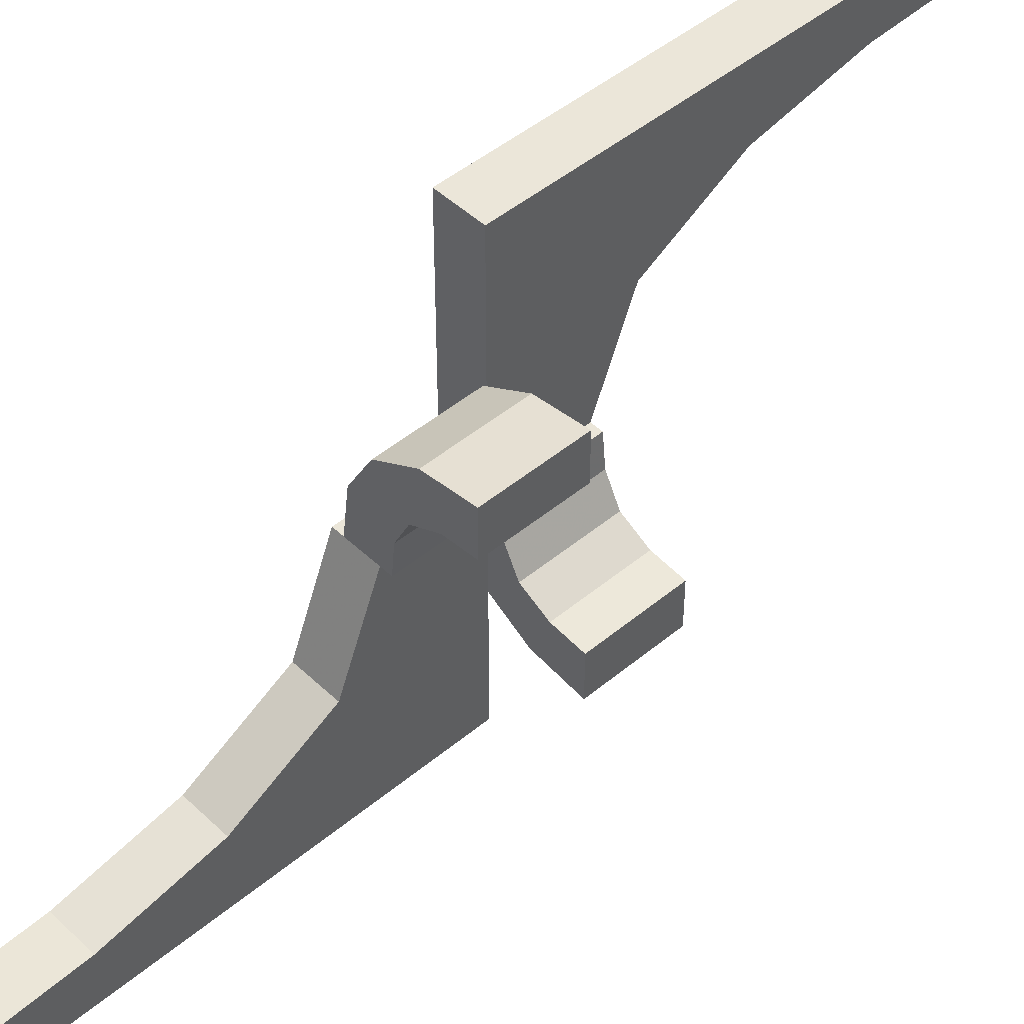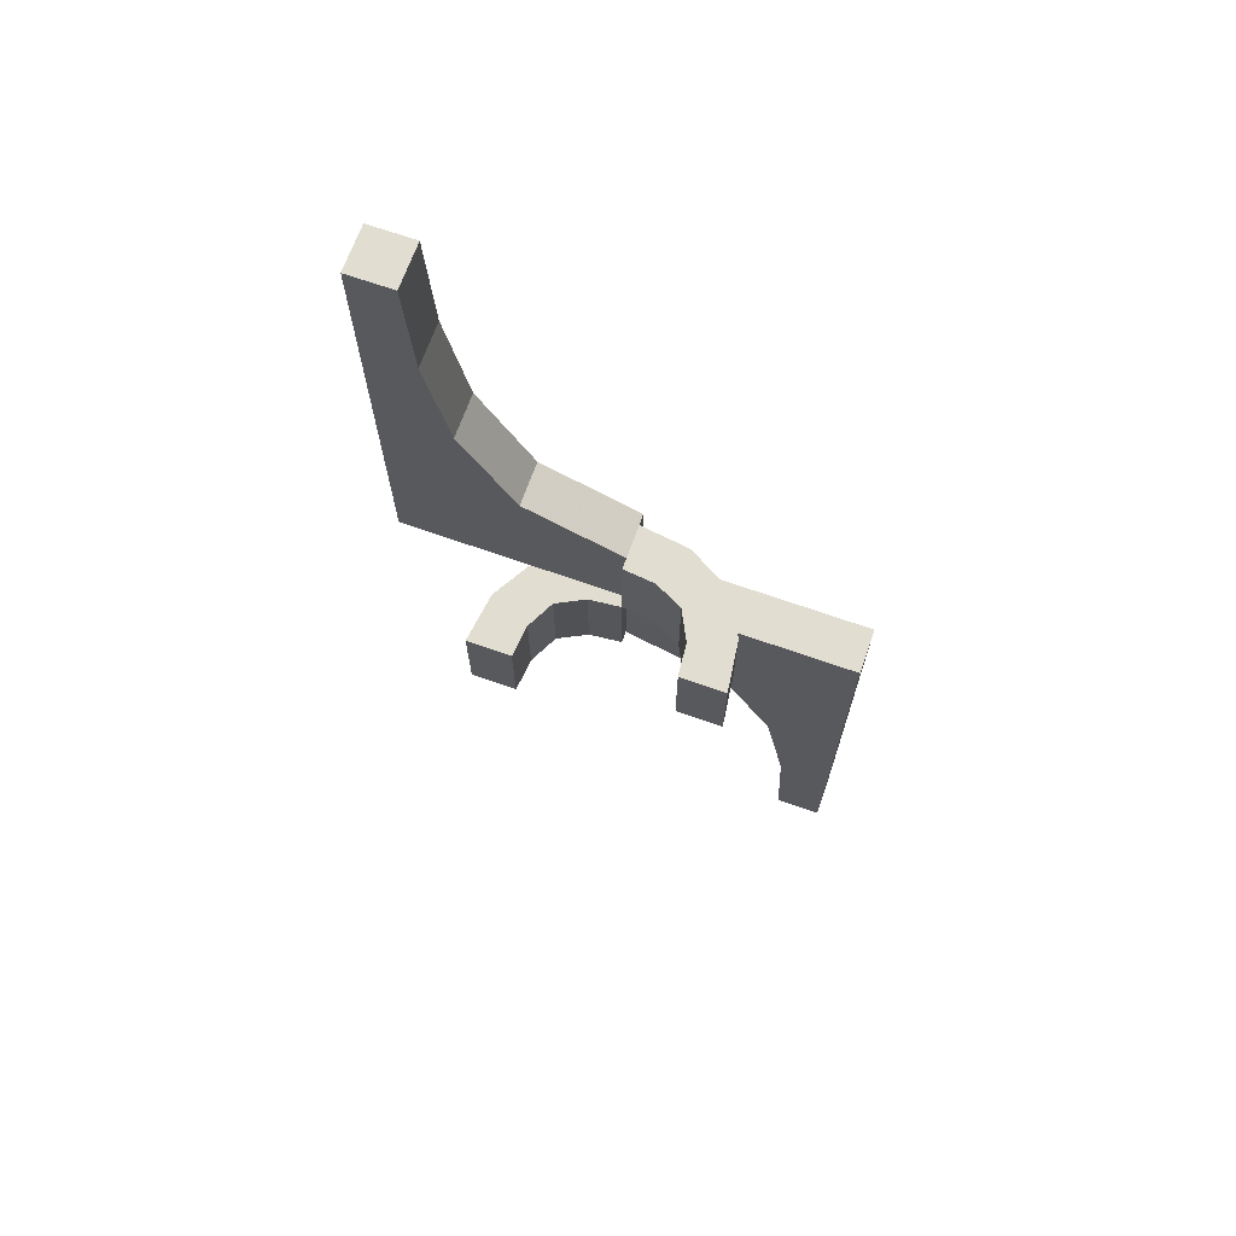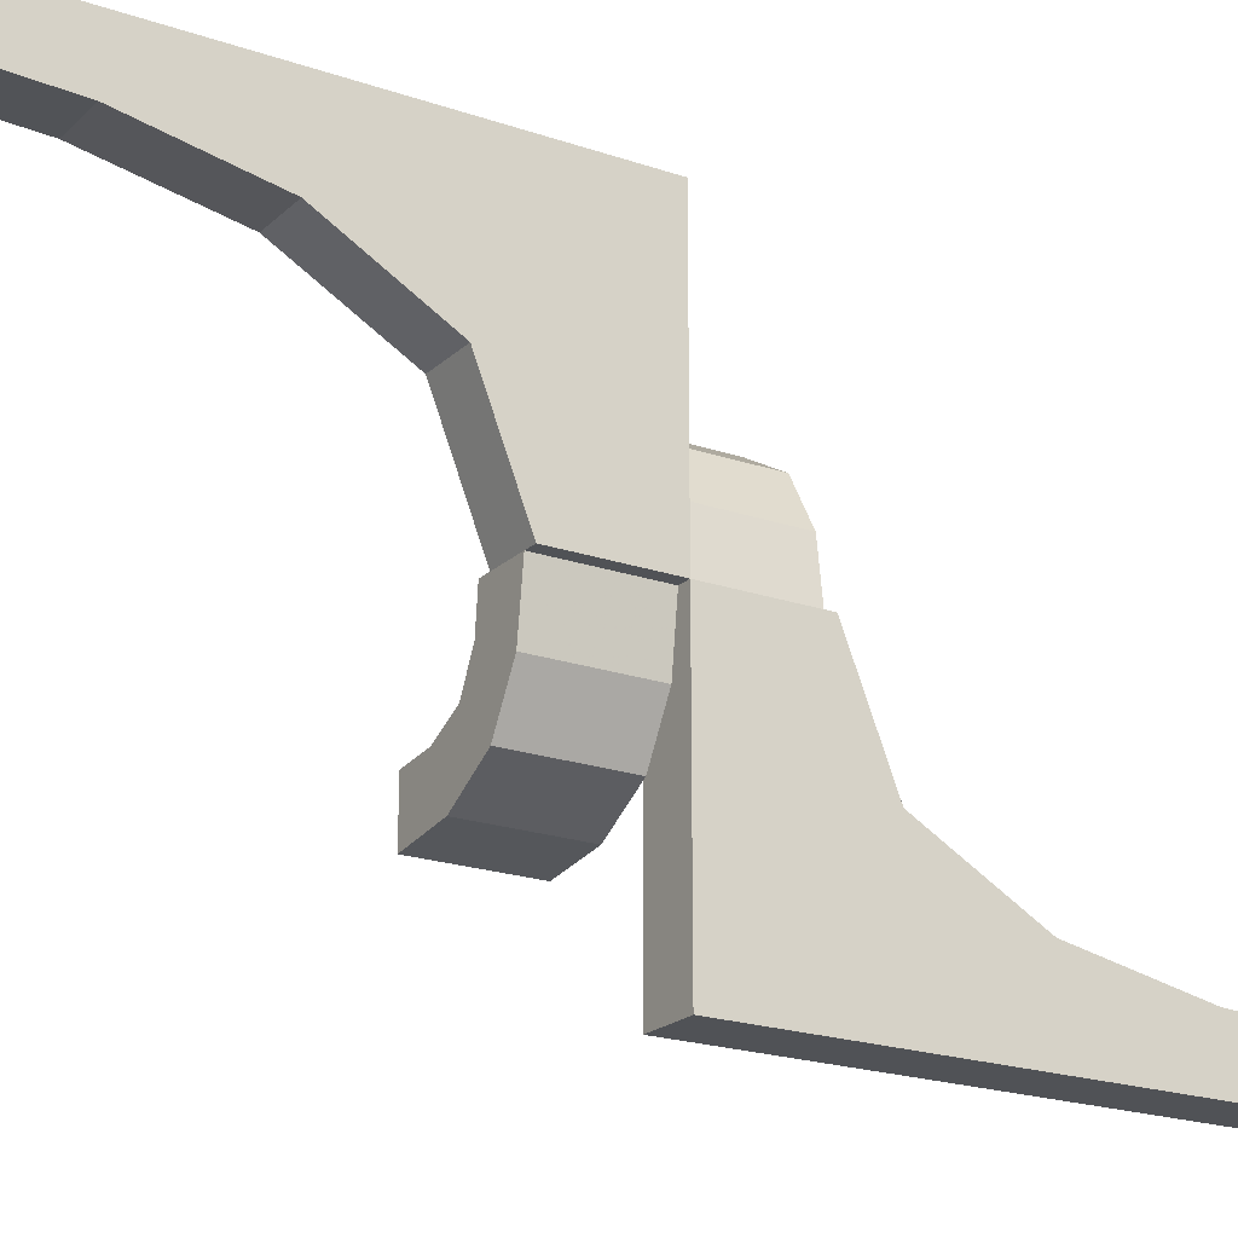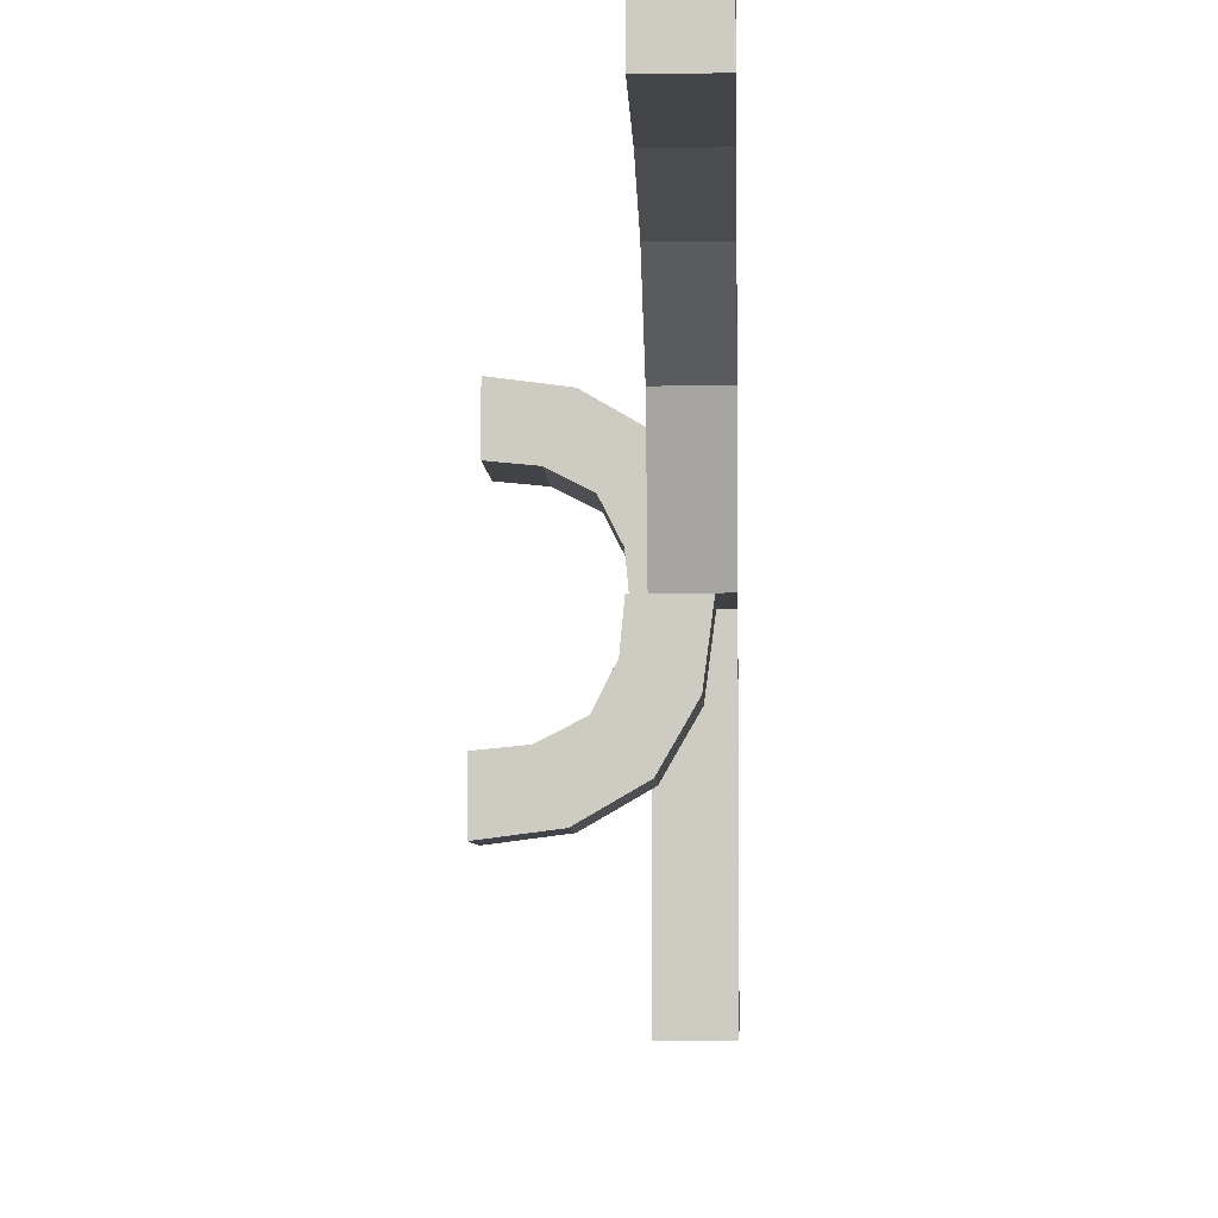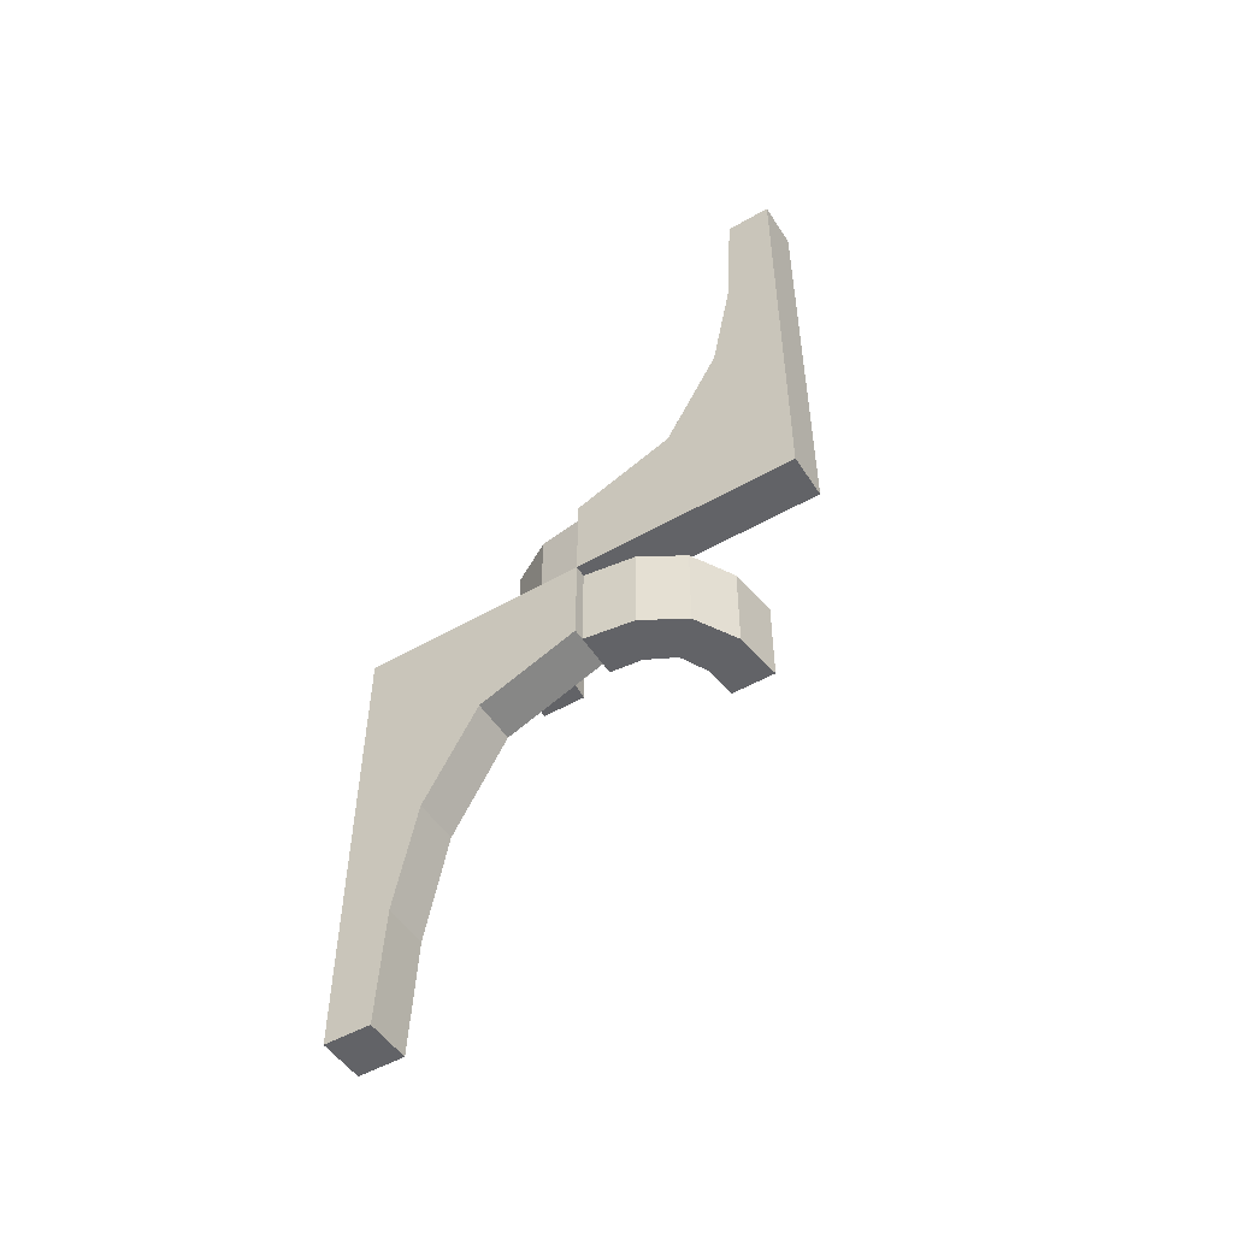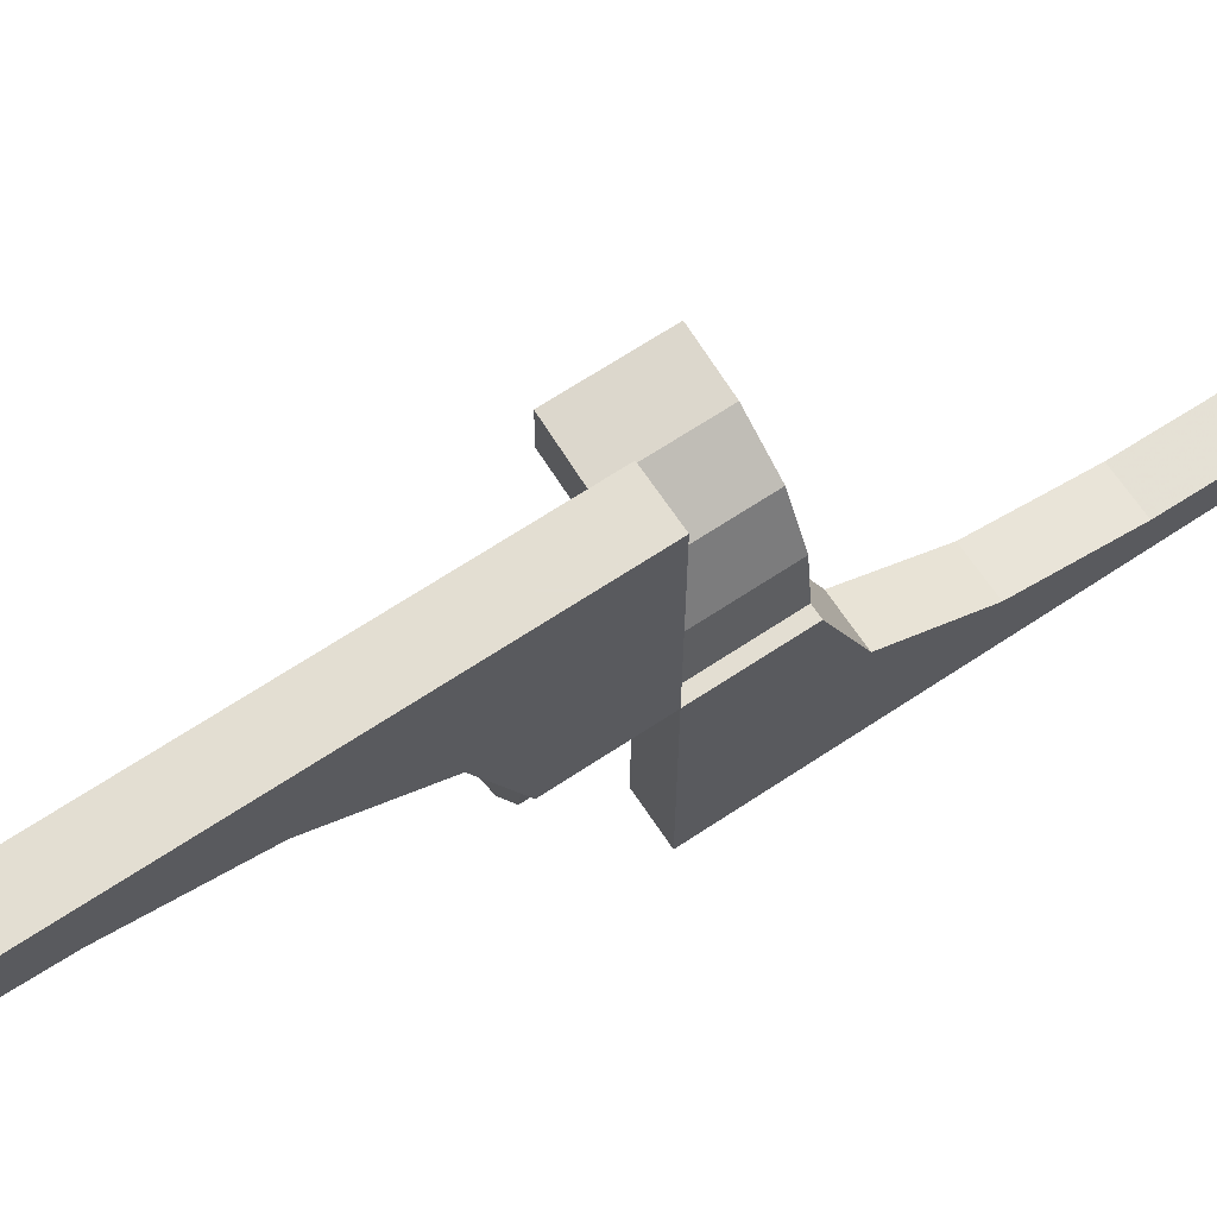
<metadata>
{"format":"obj","ext":"obj","renderer":"f3d","projection":"perspective","resolution":1024,"background":"white","views":[{"elev":47.3,"azim":46.8,"up":"+Y"},{"elev":68.5,"azim":109.5,"up":"+Z"},{"elev":-20.7,"azim":-122.0,"up":"+Y"},{"elev":-5.0,"azim":-178.0,"up":"+Y"},{"elev":-51.0,"azim":-58.0,"up":"+Z"},{"elev":67.4,"azim":-123.6,"up":"+Y"}]}
</metadata>
<code>
v 0 -0.275 0
v 0 -0.275 -0.2003
v 0 0.175 0
v 0 0.175 0.2003
v 0 -0.175 0
v 0 -0.175 -0.2003
v 0 0.275 0
v 0 0.275 0.2003
v -0.2 0 0
v -0.2 0 0.2
v -0.2 0 -0.2
v -0.2 0.4 -1
v -0.2 0.3394 -0.4985
v -0.2 0.2195 -0.2862
v -0.2 -0.3874 0.7408
v -0.2 -0.5 0
v -0.2 -0.5 1
v -0.2 0.5 0
v -0.2 0.5 -1
v -0.2 0.3874 -0.7408
v -0.2 -0.2195 0.2862
v -0.2 -0.3394 0.4985
v -0.2 -0.4 1
v -0.275 0 0
v -0.275 0 0.2003
v -0.275 0 -0.2003
v -0.2602 -0.1129 0
v -0.2602 -0.1129 -0.2003
v -0.2602 0.1129 0
v -0.2602 0.1129 0.2003
v -0.1679 0.07216 0
v -0.1679 0.07216 0.2003
v -0.1679 -0.07216 0
v -0.1679 -0.07216 -0.2003
v -0.3 0 0
v -0.3 0 0.2
v -0.3 0 -0.2
v -0.3 0.4 -1
v -0.3 0.3394 -0.4985
v -0.3 0.2195 -0.2862
v -0.3 -0.3874 0.7408
v -0.3 -0.5 0
v -0.3 -0.5 1
v -0.3 0.5 0
v -0.3 0.5 -1
v -0.3 0.3874 -0.7408
v -0.3 -0.2195 0.2862
v -0.3 -0.3394 0.4985
v -0.3 -0.4 1
v -0.175 0 0
v -0.175 0 0.2003
v -0.175 0 -0.2003
v -0.07196 -0.1679 0
v -0.07196 -0.1679 -0.2003
v -0.07196 0.1679 0
v -0.07196 0.1679 0.2003
v -0.2068 -0.2057 0
v -0.2068 -0.2057 -0.2003
v -0.2068 0.2057 0
v -0.2068 0.2057 0.2003
v -0.1355 0.1355 0
v -0.1355 0.1355 0.1001
v -0.1355 0.1355 0.2003
v -0.1355 -0.1355 0
v -0.1355 -0.1355 -0.2003
v -0.1355 -0.1355 -0.1001
v -0.112 0.2604 0
v -0.112 0.2604 0.2003
v -0.112 -0.2604 0
v -0.112 -0.2604 -0.2003
f 9 16 21
f 22 21 16
f 21 10 9
f 15 17 23
f 15 22 16
f 17 15 16
f 21 47 36
f 47 21 22
f 23 49 41
f 15 41 48
f 35 9 10
f 42 16 9
f 43 17 16
f 49 23 17
f 35 47 42
f 48 42 47
f 47 35 36
f 41 49 43
f 41 42 48
f 43 42 41
f 21 36 10
f 47 22 48
f 23 41 15
f 15 48 22
f 35 10 36
f 42 9 35
f 43 16 42
f 49 17 43
f 9 18 14
f 13 14 18
f 14 11 9
f 20 19 12
f 20 13 18
f 19 20 18
f 14 40 37
f 40 14 13
f 12 38 46
f 20 46 39
f 35 9 11
f 44 18 9
f 45 19 18
f 38 12 19
f 35 40 44
f 39 44 40
f 40 35 37
f 46 38 45
f 46 44 39
f 45 44 46
f 14 37 11
f 40 13 39
f 12 46 20
f 20 39 13
f 35 11 37
f 44 9 35
f 45 18 44
f 38 19 45
f 55 67 7
f 7 3 55
f 67 55 61
f 61 59 67
f 61 31 29
f 50 24 31
f 29 31 24
f 59 61 29
f 29 24 25
f 30 60 59
f 7 67 68
f 67 59 60
f 51 25 24
f 31 61 62
f 32 62 63
f 50 31 32
f 62 32 31
f 4 56 55
f 55 56 62
f 62 56 63
f 61 55 62
f 8 4 3
f 56 8 68
f 8 56 4
f 68 63 56
f 63 68 60
f 63 30 32
f 51 32 25
f 30 25 32
f 60 30 63
f 29 25 30
f 30 59 29
f 7 68 8
f 67 60 68
f 51 24 50
f 50 32 51
f 4 55 3
f 8 3 7
f 53 69 1
f 1 5 53
f 69 53 64
f 64 57 69
f 64 33 27
f 50 24 33
f 27 33 24
f 57 64 27
f 27 24 26
f 28 58 57
f 1 69 70
f 69 57 58
f 52 26 24
f 33 64 66
f 34 66 65
f 50 33 34
f 66 34 33
f 6 54 53
f 53 54 66
f 66 54 65
f 64 53 66
f 2 6 5
f 54 2 70
f 2 54 6
f 70 65 54
f 65 70 58
f 65 28 34
f 52 34 26
f 28 26 34
f 58 28 65
f 27 26 28
f 28 57 27
f 1 70 2
f 69 58 70
f 52 24 50
f 50 34 52
f 6 53 5
f 2 5 1

</code>
